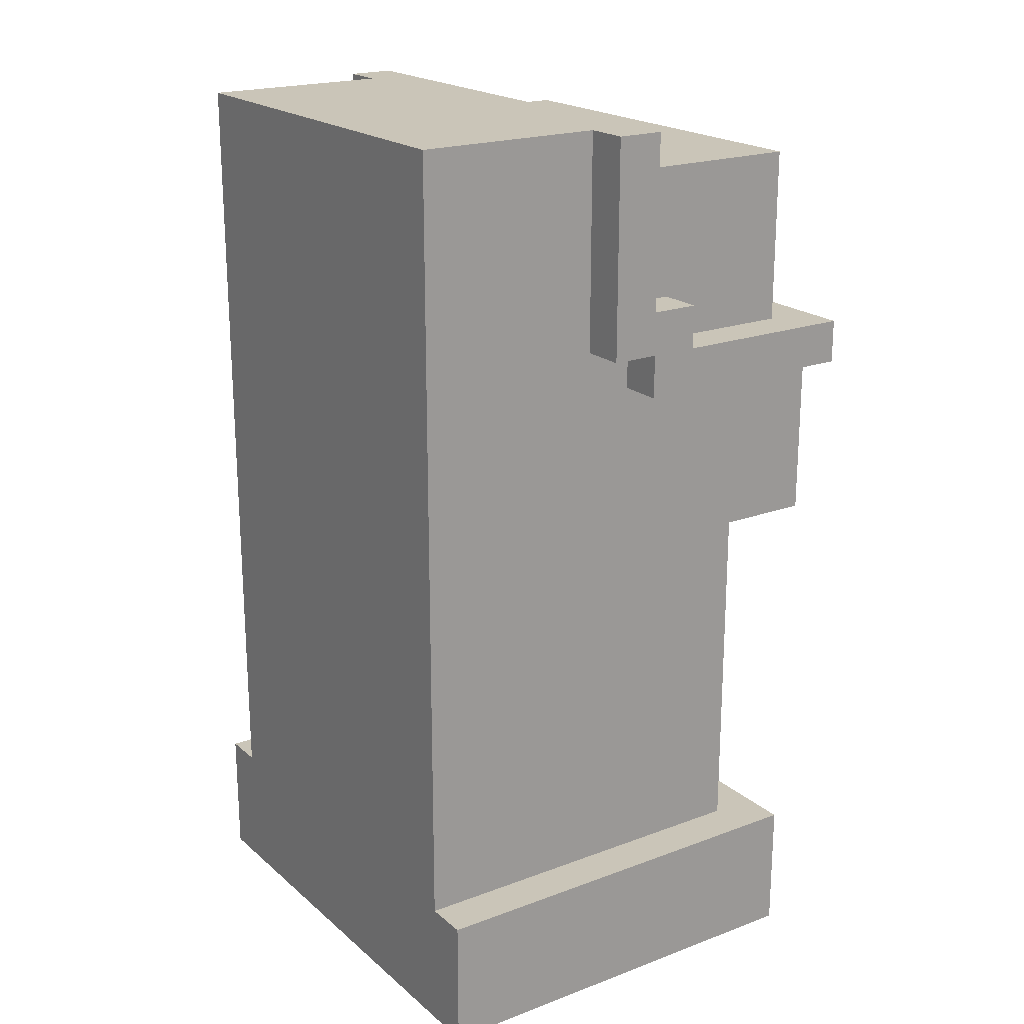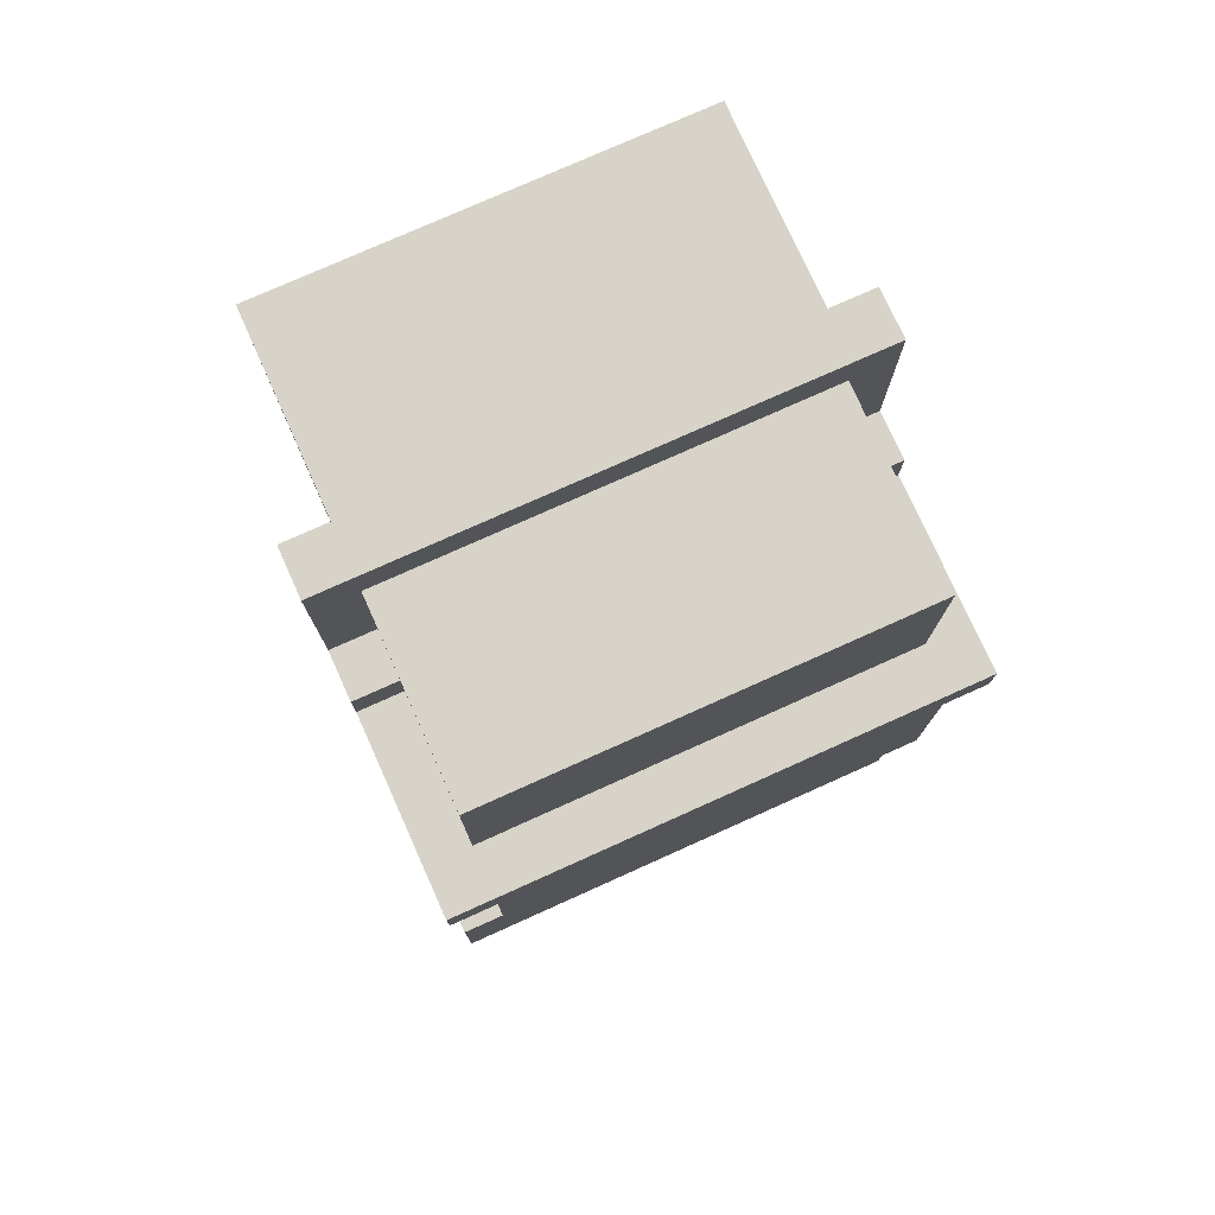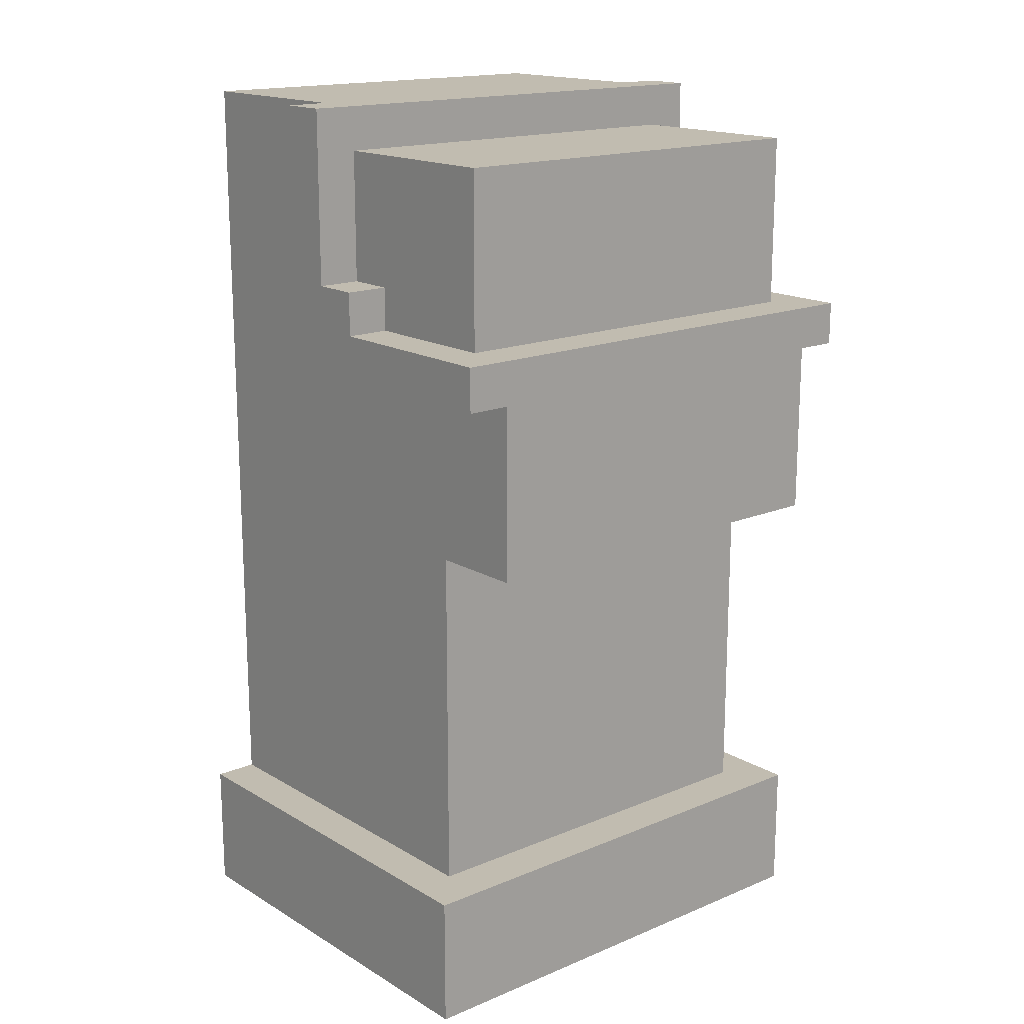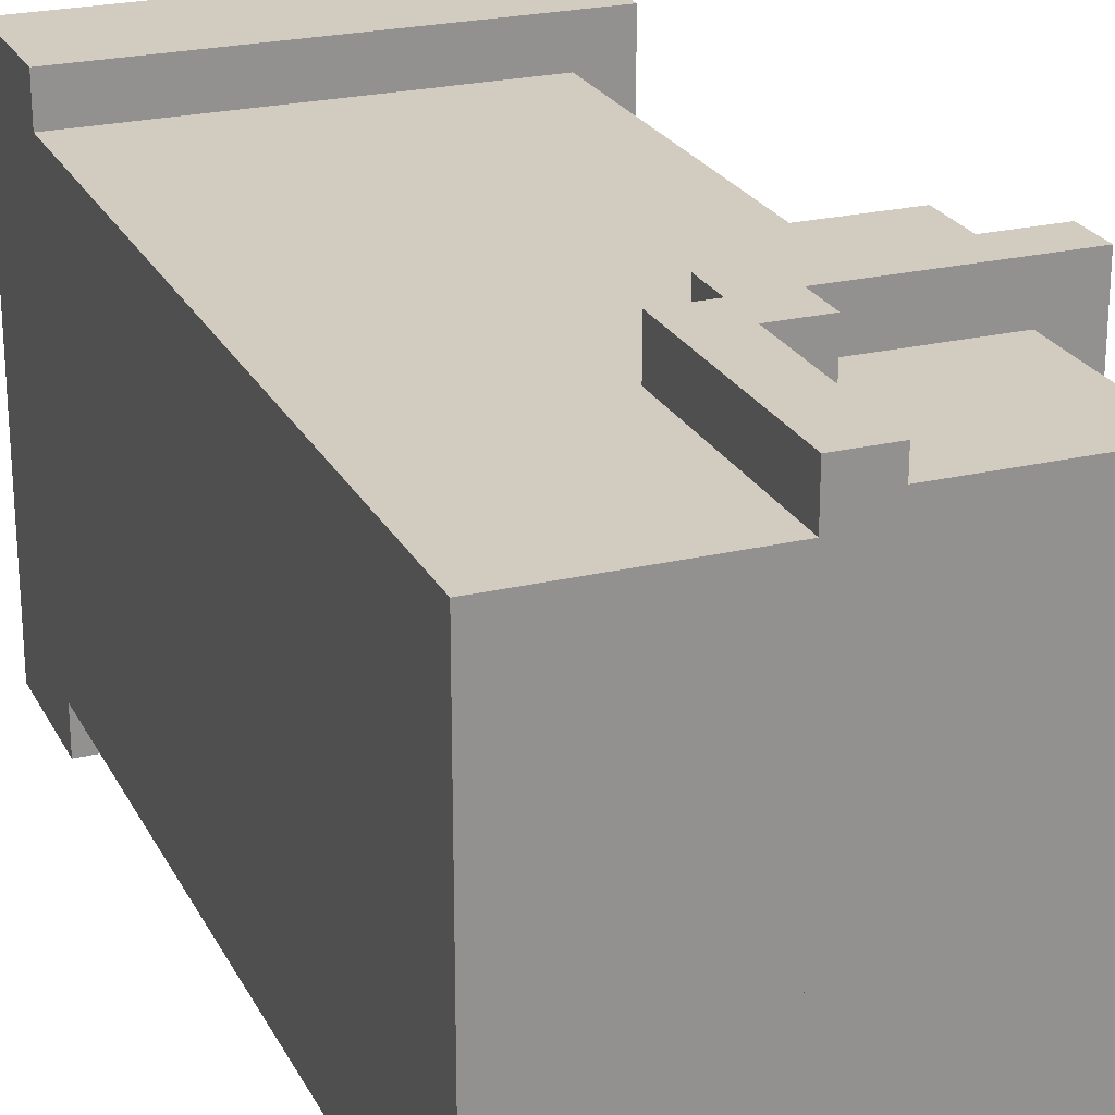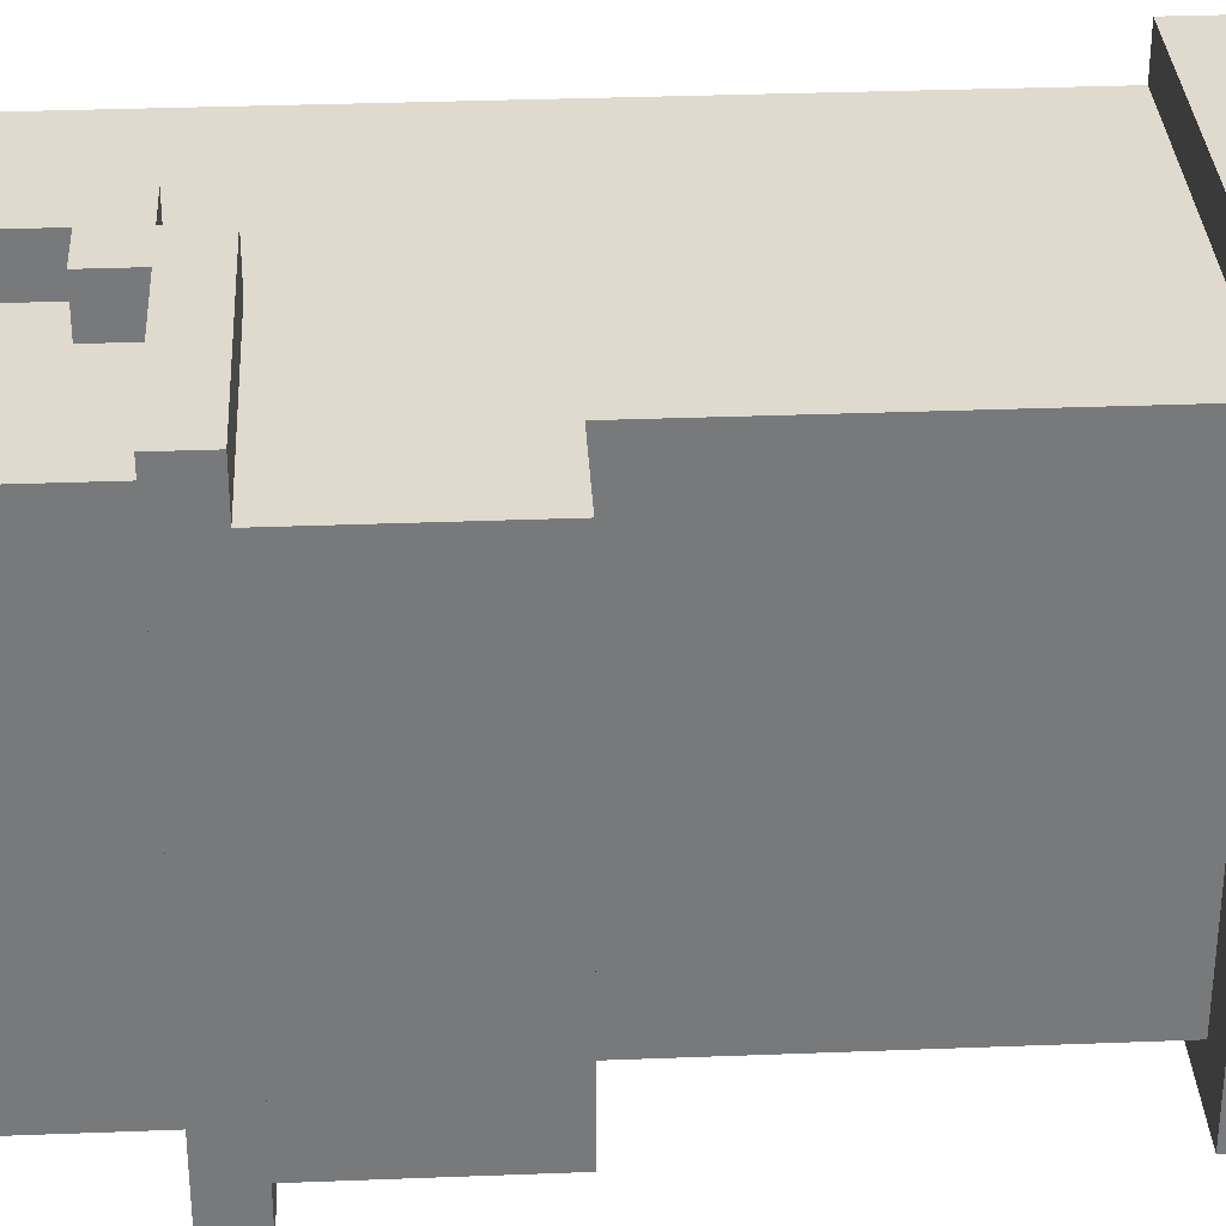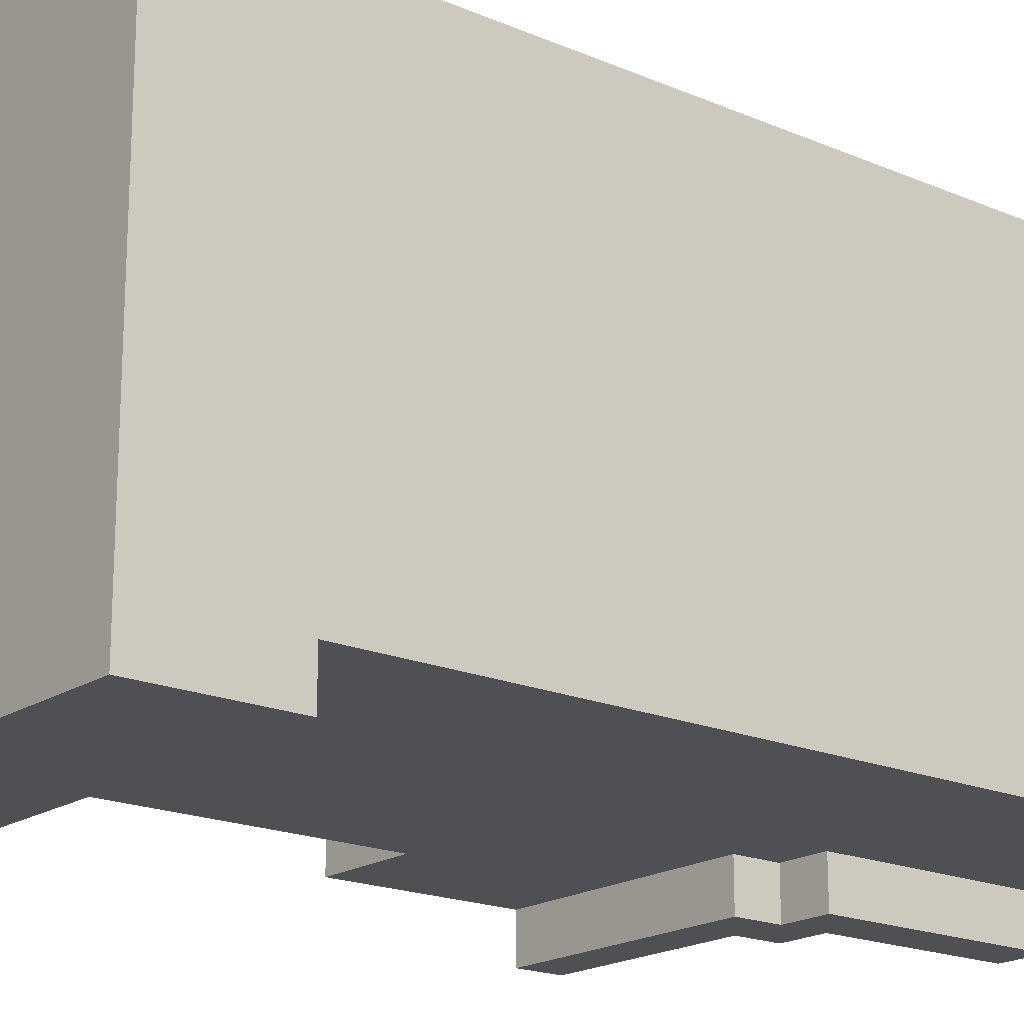
<metadata>
{"format":"obj","ext":"obj","renderer":"f3d","projection":"perspective","resolution":1024,"background":"white","views":[{"elev":20.4,"azim":145.9,"up":"+Y"},{"elev":76.8,"azim":-114.2,"up":"+Y"},{"elev":16.6,"azim":-130.2,"up":"+Y"},{"elev":23.8,"azim":158.3,"up":"+Z"},{"elev":32.6,"azim":-93.1,"up":"+Z"},{"elev":-18.9,"azim":50.8,"up":"+Z"}]}
</metadata>
<code>
g Armor_Arm_Right
v -0.3302 0.03236 0.1438
v -0.3302 -0.09085 -0.147
v -0.3302 0.03236 -0.147
v -0.3302 -0.09085 0.1438
v -0.2636 -0.09085 0.1438
v -0.2636 -0.3373 -0.147
v -0.2636 -0.09085 -0.147
v -0.2636 -0.3373 0.1438
v 0.002798 -0.3373 -0.147
v 0.002798 -0.09085 0.1438
v 0.002798 -0.09085 -0.147
v 0.002798 -0.3373 0.1438
v -0.2636 -0.09085 0.1438
v -0.3302 -0.09085 0.1438
v -0.3302 0.03236 0.1438
v -0.1637 0.03236 0.1438
v 0.002798 -0.09085 0.1438
v -0.1304 0.06316 0.1438
v -0.1637 0.06316 0.1438
v 0.002798 0.2172 0.1438
v -0.1304 0.2172 0.1438
v 0.002798 -0.09085 0.1438
v -0.2636 -0.3373 0.1438
v -0.2636 -0.09085 0.1438
v 0.002798 -0.3373 0.1438
v -0.3302 -0.09085 -0.147
v -0.2636 -0.09085 -0.147
v -0.3302 0.03236 -0.147
v -0.1637 0.03236 -0.147
v 0.002798 -0.09085 -0.147
v -0.1304 0.06316 -0.147
v -0.1637 0.06316 -0.147
v 0.002798 0.2172 -0.147
v -0.1304 0.2172 -0.147
v -0.3302 -0.09085 -0.147
v -0.2636 -0.09085 0.1438
v -0.2636 -0.09085 -0.147
v -0.3302 -0.09085 0.1438
v 0.002798 0.2172 0.1438
v -0.1304 0.2172 -0.147
v 0.002798 0.2172 -0.147
v -0.1304 0.2172 0.1438
v 0.002798 0.2172 -0.147
v 0.002798 -0.09085 0.1438
v 0.002798 0.2172 0.1438
v 0.002798 -0.09085 -0.147
v 0.002798 -0.3373 -0.147
v -0.2636 -0.09085 -0.147
v -0.2636 -0.3373 -0.147
v 0.002798 -0.09085 -0.147
v -0.2969 0.1864 0.1438
v -0.2969 0.06316 -0.147
v -0.2969 0.1864 -0.147
v -0.2969 0.06316 0.1438
v -0.1637 0.06316 0.1438
v -0.2969 0.1864 0.1438
v -0.1637 0.1864 0.1438
v -0.2969 0.06316 0.1438
v -0.2969 0.1864 -0.147
v -0.1637 0.06316 -0.147
v -0.1637 0.1864 -0.147
v -0.2969 0.06316 -0.147
v -0.1637 0.1864 0.1438
v -0.2969 0.1864 -0.147
v -0.1637 0.1864 -0.147
v -0.2969 0.1864 0.1438
v -0.3302 0.06316 -0.1778
v -0.3302 0.03236 0.1746
v -0.3302 0.03236 -0.1778
v -0.3302 0.06316 0.1746
v -0.197 0.06316 -0.1778
v -0.197 0.09396 0.1746
v -0.197 0.06316 0.1746
v -0.197 0.09396 -0.1778
v -0.1637 0.2172 -0.1778
v -0.1637 0.09396 0.1746
v -0.1637 0.09396 -0.1778
v -0.1637 0.2172 0.1746
v -0.1637 0.03236 -0.1778
v -0.1637 0.06316 0.1746
v -0.1637 0.06316 -0.1778
v -0.1637 0.03236 0.1746
v -0.1304 0.06316 -0.1778
v -0.1304 0.2172 0.1746
v -0.1304 0.2172 -0.1778
v -0.1304 0.06316 0.1746
v -0.197 0.06316 0.1746
v -0.3302 0.03236 0.1746
v -0.3302 0.06316 0.1746
v -0.1637 0.03236 0.1746
v -0.1637 0.06316 0.1746
v -0.1637 0.09396 0.1746
v -0.1304 0.06316 0.1746
v -0.1304 0.2172 0.1746
v -0.1637 0.2172 0.1746
v -0.197 0.09396 0.1746
v -0.3302 0.03236 -0.1778
v -0.197 0.06316 -0.1778
v -0.3302 0.06316 -0.1778
v -0.1637 0.03236 -0.1778
v -0.1637 0.06316 -0.1778
v -0.1637 0.09396 -0.1778
v -0.1304 0.06316 -0.1778
v -0.1304 0.2172 -0.1778
v -0.1637 0.2172 -0.1778
v -0.197 0.09396 -0.1778
v -0.3302 0.03236 -0.1778
v -0.1637 0.03236 0.1746
v -0.1637 0.03236 -0.1778
v -0.3302 0.03236 0.1746
v -0.1304 0.06316 -0.1778
v -0.1637 0.06316 0.1746
v -0.1304 0.06316 0.1746
v -0.1637 0.06316 -0.1778
v -0.197 0.06316 0.1746
v -0.3302 0.06316 -0.1778
v -0.197 0.06316 -0.1778
v -0.3302 0.06316 0.1746
v -0.1637 0.09396 0.1746
v -0.197 0.09396 -0.1778
v -0.1637 0.09396 -0.1778
v -0.197 0.09396 0.1746
v -0.1304 0.2172 -0.1778
v -0.1637 0.2172 0.1746
v -0.1637 0.2172 -0.1778
v -0.1304 0.2172 0.1746
v -0.2969 -0.3373 0.1746
v -0.2969 -0.4297 -0.1778
v -0.2969 -0.3373 -0.1778
v -0.2969 -0.4297 0.1746
v 0.002798 -0.4297 -0.1778
v 0.002798 -0.3373 0.1746
v 0.002798 -0.3373 -0.1778
v 0.002798 -0.4297 0.1746
v 0.002798 -0.4297 0.1746
v -0.2969 -0.3373 0.1746
v 0.002798 -0.3373 0.1746
v -0.2969 -0.4297 0.1746
v -0.2969 -0.3373 -0.1778
v 0.002798 -0.4297 -0.1778
v 0.002798 -0.3373 -0.1778
v -0.2969 -0.4297 -0.1778
v -0.2969 -0.4297 -0.1778
v 0.002798 -0.4297 0.1746
v 0.002798 -0.4297 -0.1778
v -0.2969 -0.4297 0.1746
v -0.2969 -0.3373 0.1746
v 0.002798 -0.3373 -0.1778
v 0.002798 -0.3373 0.1746
v -0.2969 -0.3373 -0.1778
g Armor_Arm_Right_0
f -148 -149 -150
f -147 -150 -149
f -144 -145 -146
f -143 -146 -145
f -140 -141 -142
f -139 -142 -141
f -136 -137 -138
f -136 -138 -135
f -135 -138 -134
f -133 -135 -134
f -132 -135 -133
f -131 -133 -134
f -130 -133 -131
f -127 -128 -129
f -126 -129 -128
f -123 -124 -125
f -123 -122 -124
f -121 -124 -122
f -120 -121 -122
f -119 -120 -122
f -118 -121 -120
f -117 -118 -120
f -114 -115 -116
f -113 -116 -115
f -110 -111 -112
f -109 -112 -111
f -106 -107 -108
f -105 -108 -107
f -102 -103 -104
f -101 -104 -103
f -98 -99 -100
f -97 -100 -99
f -94 -95 -96
f -93 -96 -95
f -90 -91 -92
f -89 -92 -91
f -86 -87 -88
f -85 -88 -87
f -82 -83 -84
f -81 -84 -83
f -78 -79 -80
f -77 -80 -79
f -74 -75 -76
f -73 -76 -75
f -70 -71 -72
f -69 -72 -71
f -66 -67 -68
f -65 -68 -67
f -62 -63 -64
f -64 -63 -61
f -61 -60 -64
f -64 -60 -59
f -59 -60 -58
f -57 -59 -58
f -56 -59 -57
f -55 -64 -59
f -52 -53 -54
f -53 -51 -54
f -50 -51 -53
f -49 -50 -53
f -48 -50 -49
f -47 -48 -49
f -46 -47 -49
f -45 -49 -53
f -42 -43 -44
f -41 -44 -43
f -38 -39 -40
f -37 -40 -39
f -34 -35 -36
f -33 -36 -35
f -30 -31 -32
f -29 -32 -31
f -26 -27 -28
f -25 -28 -27
f -22 -23 -24
f -21 -24 -23
f -18 -19 -20
f -17 -20 -19
f -14 -15 -16
f -13 -16 -15
f -10 -11 -12
f -9 -12 -11
f -6 -7 -8
f -5 -8 -7
f -2 -3 -4
f -1 -4 -3

</code>
